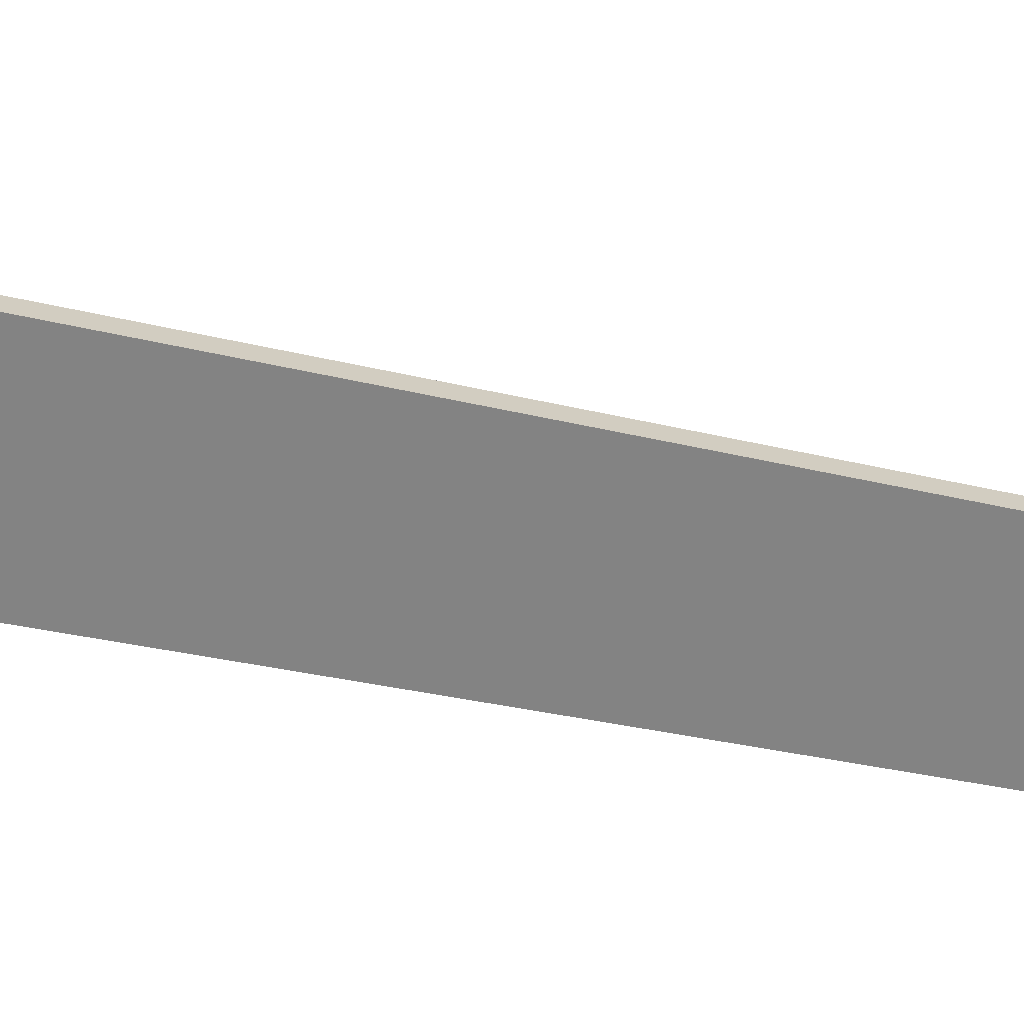
<metadata>
{"format":"obj","ext":"obj","renderer":"f3d","projection":"perspective","resolution":1024,"background":"white","views":[{"elev":-19.6,"azim":61.0,"up":"+Z"}]}
</metadata>
<code>
v -0.1049 -0.09679 -0.09469
v -0.104 -0.08431 -0.09371
v -0.1069 -0.08795 -0.09663
v -0.09906 -0.1042 -0.08882
v -0.09333 -0.08431 -0.1043
v -0.09431 -0.09679 -0.1053
v -0.09413 -0.09139 -0.08388
v -0.09626 -0.08795 -0.1073
v -0.0835 -0.09139 -0.09451
v -0.08844 -0.1042 -0.09944
v -0.08517 -0.1078 -0.07492
v -0.08115 -0.09031 -0.0709
v -0.07052 -0.09031 -0.08153
v -0.07455 -0.1078 -0.08555
v -0.05969 -0.1083 -0.04944
v -0.07508 -0.08291 -0.06483
v -0.06445 -0.08291 -0.07546
v -0.04906 -0.1083 -0.06007
v -0.04397 -0.08018 -0.03372
v -0.02221 -0.1064 -0.03321
v -0.03284 -0.1064 -0.02259
v -0.04303 -0.08018 -0.03467
v -0.03334 -0.08018 -0.04435
v -0.02684 -0.07274 -0.01659
v -0.04137 -0.08018 -0.03632
v -0.01621 -0.07274 -0.02722
v -0.005981 -0.1045 0.004266
v -0.02589 -0.07274 -0.01753
v 0.004645 -0.1045 -0.006359
v -0.01491 -0.0896 -0.004666
v -0.02684 -0.06324 -0.01659
v 0.0166 -0.1078 0.02685
v -0.004287 -0.0896 -0.01529
v -0.01281 -0.09188 -0.002563
v -0.01653 -0.08663 -0.006279
v -0.02589 -0.06324 -0.01753
v 0.02722 -0.1078 0.01622
v -0.005105 -0.09332 0.005141
v -0.005901 -0.08663 -0.0169
v -0.01621 -0.06324 -0.02722
v -0.002185 -0.09188 -0.01319
v -0.01036 -0.09332 -0.000114
v 0.005225 -0.05404 0.01547
v -0.01754 -0.08317 -0.007293
v 0.00552 -0.09332 -0.005484
v 0.04577 -0.1041 0.03476
v -0.007733 -0.09381 0.002513
v -0.002657 -0.09188 0.00759
v -0.006915 -0.08317 -0.01792
v 0.000264 -0.09332 -0.01074
v -0.009861 -0.05864 -0.001504
v -0.01281 -0.06702 -0.002563
v -0.01789 -0.07945 -0.007639
v 0.002892 -0.09381 -0.008112
v 0.007969 -0.09188 -0.003035
v 0.03514 -0.1041 0.04539
v 0.03992 -0.07005 0.02892
v -0.000554 -0.0896 0.009693
v -0.007261 -0.07945 -0.01826
v -0.005901 -0.07227 -0.0169
v -0.000181 -0.05864 -0.01119
v -0.01491 -0.0693 -0.004666
v -0.01653 -0.07227 -0.006279
v -0.004287 -0.0693 -0.01529
v -0.002185 -0.06702 -0.01319
v -0.01754 -0.07573 -0.007293
v 0.00617 -0.05404 0.01453
v -0.01036 -0.06558 -0.000114
v 0.01007 -0.0896 -0.000933
v 0.07604 -0.09879 0.08628
v 0.0293 -0.07005 0.03954
v 0.02152 -0.06685 0.01051
v 0.0732 -0.07334 0.06219
v 0.001059 -0.08663 0.01131
v -0.006915 -0.07573 -0.01792
v 0.000264 -0.06558 -0.01074
v 0.0107 -0.05723 0.01906
v -0.007733 -0.06509 0.002513
v 0.01168 -0.08663 0.000681
v 0.08666 -0.09879 0.07566
v 0.06257 -0.07334 0.07282
v 0.01089 -0.06685 0.02114
v 0.01585 -0.05404 0.004846
v 0.03189 -0.07005 0.03695
v -0.005105 -0.06558 0.005141
v 0.002892 -0.06509 -0.008112
v 0.002074 -0.08317 0.01232
v -0.002657 -0.06702 0.00759
v 0.00552 -0.06558 -0.005484
v 0.009754 -0.05723 0.02
v 0.0127 -0.08317 0.001695
v 0.1024 -0.08922 0.1126
v 0.07603 -0.07598 0.08628
v 0.03024 -0.07005 0.0386
v 0.01304 -0.07945 0.002041
v 0.02038 -0.05723 0.009375
v 0.08666 -0.07598 0.07565
v 0.00242 -0.07945 0.01267
v -0.000554 -0.0693 0.009693
v 0.007969 -0.06702 -0.003035
v 0.113 -0.08922 0.102
v 0.08596 -0.0777 0.09621
v 0.01184 -0.06685 0.02019
v 0.0127 -0.07573 0.001695
v 0.01349 -0.06685 0.01854
v 0.09659 -0.0777 0.08558
v 0.001059 -0.07227 0.01131
v 0.01168 -0.07227 0.000681
v 0.01007 -0.0693 -0.000933
v 0.1126 -0.08457 0.1229
v 0.09097 -0.07601 0.1012
v 0.002074 -0.07573 0.01232
v 0.1016 -0.07601 0.09059
v 0.1232 -0.08457 0.1122
v 0.11 -0.06407 0.1203
v 0.1024 -0.05575 0.1126
v 0.113 -0.05575 0.102
v 0.1207 -0.06407 0.1097
v 0.1219 -0.07432 0.1109
v 0.1113 -0.07432 0.1216
v -0.03318 -0.1157 -0.02293
v -0.02255 -0.1157 -0.03356
v -0.02683 -0.128 -0.01659
v -0.01621 -0.128 -0.02721
v -0.007013 -0.128 0.003234
v 0.003612 -0.128 -0.007391
v 0.01593 -0.128 0.02618
v 0.02656 -0.128 0.01555
v 0.02541 -0.1236 0.03566
v 0.03604 -0.1236 0.02503
v -0.02424 -0.07274 -0.01919
v -0.01665 -0.03182 -0.02766
v -0.04281 -0.004992 -0.03445
v -0.03313 -0.004992 -0.04413
v -0.02604 -0.137 -0.0158
v 0.001487 -0.128 -0.005266
v -0.02424 -0.06324 -0.01919
v -0.02366 -0.1673 -0.01342
v -0.01754 -0.137 -0.0243
v -0.01833 -0.128 -0.02509
v 0.02443 -0.128 0.01768
v 0.004951 -0.2852 0.0152
v -0.008209 -0.05864 -0.003156
v -0.02843 -0.1594 -0.01818
v -0.0197 -0.1751 -0.009449
v -0.02151 -0.1448 -0.02827
v 0.01345 -0.2852 0.006697
v -0.009356 -0.2876 0.00089
v 0.02478 -0.2761 0.03503
v 0.02702 -0.147 0.03726
v 0.03024 -0.009382 0.0386
v -0.03001 -0.1448 -0.01977
v -0.01516 -0.1673 -0.02192
v -0.0112 -0.1751 -0.01795
v -0.01731 -0.2662 -0.007067
v -0.01993 -0.1594 -0.02668
v -0.000856 -0.2876 -0.007609
v 0.03328 -0.2761 0.02653
v -0.01572 -0.2876 -0.005475
v 0.02476 -0.257 0.03501
v 0.03552 -0.147 0.02876
v 0.02467 -0.1672 0.03491
v 0.007822 -0.05404 0.01287
v 0.03992 -0.009382 0.02892
v -0.0112 -0.1796 -0.01795
v -0.0197 -0.1796 -0.009449
v -0.007221 -0.2876 -0.01397
v 0.03326 -0.257 0.02651
v 0.03019 -0.1549 0.04043
v 0.03317 -0.1672 0.02641
v 0.01235 -0.05723 0.0174
v -0.008813 -0.2662 -0.01557
v -0.0197 -0.1886 -0.00945
v 0.03322 -0.2143 0.02646
v 0.02472 -0.2143 0.03496
v 0.03869 -0.1549 0.03193
v -0.0112 -0.1886 -0.01795
v -0.0197 -0.2111 -0.009451
v -0.0112 -0.2111 -0.01795
v -0.04206 0.2531 -0.0337
v -0.03223 0.3046 -0.04323
v -0.02202 0.2845 -0.03302
v -0.005427 -0.01998 -0.01643
v -0.04101 0.6141 -0.03265
v -0.03099 0.2266 -0.02263
v -0.0209 0.3286 -0.03191
v -0.01279 0.2249 -0.02379
v -0.003286 -0.005378 -0.01429
v -0.01393 0.1053 -0.02493
v -0.02874 0.2683 -0.02038
v -0.03133 0.6141 -0.04233
v -0.02128 0.1627 -0.01292
v -0.006932 0.001677 0.001425
v 0.000915 0.06334 -0.01009
v 0.004188 0.01415 -0.006815
v -0.02352 0.636 -0.01516
v -0.01384 0.636 -0.02484
v -0.01839 0.1127 -0.01003
v -0.01475 0.3375 -0.02576
v -0.01968 0.4421 -0.03068
v -0.002141 0.04853 0.006217
v 0.03992 0.6141 0.02892
v -0.0233 0.3462 -0.01494
v -0.00625 0.3905 0.002108
v -0.006584 0.3318 -0.01759
v -0.001576 0.4113 0.006782
v 0.005205 0.0413 -0.005798
v 0.03024 0.6141 0.0386
v -0.009398 0.6058 -0.00104
v 0.003646 0.6579 -0.007358
v -0.01864 0.4632 -0.02964
v -0.01064 0.4167 -0.02164
v 0.001595 0.3246 -0.009409
v 0.00197 0.4863 0.01033
v -0.006035 0.6579 0.002323
v 0.01477 0.506 0.02313
v 0.00465 0.329 -0.006353
v -0.008414 0.4689 -5.7e-05
v -0.01156 0.5857 -0.02256
v -0.003564 0.3954 -0.01457
v 0.008346 0.4954 0.0167
v -0.004341 0.4299 0.004017
v -0.004577 0.5674 0.003781
v 0.01395 0.5145 0.02231
v -0.000732 0.5695 -0.01174
v 0.000281 0.5477 -0.01072
v 0.003527 0.3869 -0.007476
v 0.009932 0.5305 0.01829
v -0.005427 0.481 0.002931
v 0.003556 0.3711 -0.007448
v 0.08972 -0.071 0.09996
v -0.01907 -0.07994 -0.01071
g mesh1_mesh1-geometry
f 1 2 3
f 2 1 4
f 3 2 1
f 4 1 2
f 5 3 2
f 2 3 5
f 3 6 1
f 1 6 3
f 6 4 1
f 1 4 6
f 2 4 7
f 7 4 2
f 3 5 8
f 8 5 3
f 2 9 5
f 5 9 2
f 6 3 8
f 8 3 6
f 4 6 10
f 10 6 4
f 7 4 11
f 11 4 7
f 9 2 7
f 7 2 9
f 5 6 8
f 8 6 5
f 10 5 9
f 9 5 10
f 6 5 10
f 10 5 6
f 10 11 4
f 4 11 10
f 7 11 12
f 12 11 7
f 7 13 9
f 9 13 7
f 10 9 14
f 14 9 10
f 11 10 14
f 14 10 11
f 12 11 15
f 15 11 12
f 13 7 12
f 12 7 13
f 14 9 13
f 13 9 14
f 14 15 11
f 11 15 14
f 12 15 16
f 16 15 12
f 12 17 13
f 13 17 12
f 14 13 18
f 18 13 14
f 15 14 18
f 18 14 15
f 16 15 19
f 19 15 16
f 17 12 16
f 16 12 17
f 18 13 17
f 17 13 18
f 20 15 18
f 18 15 20
f 19 15 21
f 21 15 19
f 22 16 19
f 19 16 22
f 16 23 17
f 17 23 16
f 18 17 23
f 23 17 18
f 15 20 21
f 21 20 15
f 18 23 20
f 20 23 18
f 19 21 24
f 24 21 19
f 25 16 22
f 22 16 25
f 24 22 19
f 19 22 24
f 23 16 25
f 25 16 23
f 20 23 26
f 26 23 20
f 24 21 27
f 27 21 24
f 22 24 28
f 28 24 22
f 20 26 29
f 29 26 20
f 24 27 30
f 30 27 24
f 31 28 24
f 24 28 31
f 29 32 27
f 27 32 29
f 29 26 33
f 33 26 29
f 30 27 34
f 34 27 30
f 24 30 35
f 35 30 24
f 28 31 36
f 36 31 28
f 24 35 31
f 31 35 24
f 32 29 37
f 37 29 32
f 38 27 32
f 32 27 38
f 39 26 40
f 40 26 39
f 33 26 39
f 39 26 33
f 29 33 41
f 41 33 29
f 34 27 42
f 42 27 34
f 34 33 30
f 30 33 34
f 30 39 35
f 35 39 30
f 43 36 31
f 31 36 43
f 31 35 44
f 44 35 31
f 29 45 37
f 37 45 29
f 46 32 37
f 37 32 46
f 47 27 38
f 38 27 47
f 38 32 48
f 48 32 38
f 39 40 49
f 49 40 39
f 39 30 33
f 33 30 39
f 33 34 41
f 41 34 33
f 29 41 50
f 50 41 29
f 42 27 47
f 47 27 42
f 42 41 34
f 34 41 42
f 49 35 39
f 39 35 49
f 43 51 36
f 36 51 43
f 31 52 43
f 43 52 31
f 35 49 44
f 44 49 35
f 31 44 53
f 53 44 31
f 29 54 45
f 45 54 29
f 37 45 55
f 55 45 37
f 32 46 56
f 56 46 32
f 37 57 46
f 46 57 37
f 45 47 38
f 38 47 45
f 48 32 58
f 58 32 48
f 55 38 48
f 48 38 55
f 49 40 59
f 59 40 49
f 60 40 61
f 61 40 60
f 41 42 50
f 50 42 41
f 29 50 54
f 54 50 29
f 54 42 47
f 47 42 54
f 62 31 63
f 63 31 62
f 63 64 62
f 62 64 63
f 52 31 62
f 62 31 52
f 62 65 52
f 52 65 62
f 63 31 66
f 66 31 63
f 66 60 63
f 63 60 66
f 51 43 67
f 67 43 51
f 43 52 68
f 68 52 43
f 59 44 49
f 49 44 59
f 44 59 53
f 53 59 44
f 66 31 53
f 53 31 66
f 47 45 54
f 54 45 47
f 38 55 45
f 45 55 38
f 37 55 69
f 69 55 37
f 46 70 56
f 56 70 46
f 71 32 56
f 56 32 71
f 37 72 57
f 57 72 37
f 46 57 73
f 73 57 46
f 58 32 74
f 74 32 58
f 69 48 58
f 58 48 69
f 48 69 55
f 55 69 48
f 40 75 59
f 59 75 40
f 75 40 60
f 60 40 75
f 60 61 64
f 64 61 60
f 42 54 50
f 50 54 42
f 52 76 68
f 68 76 52
f 64 63 60
f 60 63 64
f 65 62 64
f 64 62 65
f 76 52 65
f 65 52 76
f 60 66 75
f 75 66 60
f 43 77 67
f 67 77 43
f 43 68 78
f 78 68 43
f 53 75 66
f 66 75 53
f 75 53 59
f 59 53 75
f 37 69 79
f 79 69 37
f 70 46 80
f 80 46 70
f 81 56 70
f 70 56 81
f 82 32 71
f 71 32 82
f 71 56 81
f 81 56 71
f 37 83 72
f 72 83 37
f 84 73 57
f 57 73 84
f 46 73 80
f 80 73 46
f 76 78 68
f 68 78 76
f 43 78 85
f 85 78 43
f 86 85 78
f 78 85 86
f 74 32 87
f 87 32 74
f 74 69 58
f 58 69 74
f 43 85 88
f 88 85 43
f 89 88 85
f 85 88 89
f 64 61 65
f 65 61 64
f 65 61 76
f 76 61 65
f 77 43 90
f 90 43 77
f 76 61 83
f 83 61 76
f 69 74 79
f 79 74 69
f 37 79 91
f 91 79 37
f 80 92 70
f 70 92 80
f 81 70 93
f 93 70 81
f 43 32 82
f 82 32 43
f 94 82 71
f 71 82 94
f 81 94 71
f 71 94 81
f 37 95 83
f 83 95 37
f 72 83 96
f 96 83 72
f 73 84 81
f 81 84 73
f 80 73 97
f 97 73 80
f 78 76 86
f 86 76 78
f 85 86 89
f 89 86 85
f 87 32 98
f 98 32 87
f 87 79 74
f 74 79 87
f 43 88 99
f 99 88 43
f 100 99 88
f 88 99 100
f 88 89 100
f 100 89 88
f 43 82 90
f 90 82 43
f 82 77 90
f 90 77 82
f 76 83 86
f 86 83 76
f 79 87 91
f 91 87 79
f 37 91 95
f 95 91 37
f 92 80 101
f 101 80 92
f 102 70 92
f 92 70 102
f 93 70 102
f 102 70 93
f 97 81 93
f 93 81 97
f 98 32 43
f 43 32 98
f 94 103 82
f 82 103 94
f 81 84 94
f 94 84 81
f 104 83 95
f 95 83 104
f 103 84 105
f 105 84 103
f 81 97 73
f 73 97 81
f 80 97 106
f 106 97 80
f 86 83 89
f 89 83 86
f 98 91 87
f 87 91 98
f 43 99 107
f 107 99 43
f 99 108 107
f 107 108 99
f 99 100 109
f 109 100 99
f 89 83 100
f 100 83 89
f 77 82 103
f 103 82 77
f 84 103 94
f 94 103 84
f 91 98 95
f 95 98 91
f 80 106 101
f 101 106 80
f 101 110 92
f 92 110 101
f 102 92 111
f 111 92 102
f 106 93 102
f 102 93 106
f 93 106 97
f 97 106 93
f 43 112 98
f 98 112 43
f 108 83 104
f 104 83 108
f 95 112 104
f 104 112 95
f 112 95 98
f 98 95 112
f 43 107 112
f 112 107 43
f 107 104 112
f 112 104 107
f 108 99 109
f 109 99 108
f 104 107 108
f 108 107 104
f 100 83 109
f 109 83 100
f 101 106 113
f 113 106 101
f 110 101 114
f 114 101 110
f 115 92 110
f 110 92 115
f 111 92 116
f 116 92 111
f 113 102 111
f 111 102 113
f 102 113 106
f 106 113 102
f 109 83 108
f 108 83 109
f 101 113 117
f 117 113 101
f 101 118 114
f 114 118 101
f 119 110 114
f 114 110 119
f 116 92 115
f 115 92 116
f 115 110 120
f 120 110 115
f 116 113 111
f 111 113 116
f 113 116 117
f 117 116 113
f 101 117 118
f 118 117 101
f 114 118 119
f 119 118 114
f 110 119 120
f 120 119 110
f 118 116 115
f 115 116 118
f 120 118 115
f 115 118 120
f 116 118 117
f 117 118 116
f 118 120 119
f 119 120 118
g mesh1_mesh1-geometry
f 20 121 21
f 121 20 122
f 123 21 121
f 21 123 27
f 20 124 122
f 122 123 121
f 124 20 29
f 27 123 125
f 123 122 124
f 124 29 126
f 27 127 32
f 27 125 127
f 126 29 128
f 128 29 37
f 129 37 32
f 32 127 129
f 128 37 130
f 37 129 130
f 128 129 127
f 129 128 130
g mesh1_mesh1-geometry
f 21 121 20
f 20 27 21
f 21 27 20
f 28 25 22
f 122 20 121
f 121 21 123
f 27 20 29
f 29 20 27
f 27 123 21
f 25 28 131
f 122 124 20
f 121 123 122
f 29 20 124
f 125 123 27
f 36 131 28
f 132 133 134
f 134 133 132
f 124 122 123
f 126 29 124
f 32 127 27
f 123 125 135
f 136 123 125
f 125 123 136
f 124 125 123
f 123 125 124
f 127 125 27
f 131 36 137
f 61 133 132
f 132 133 61
f 128 29 126
f 125 124 126
f 126 124 125
f 37 29 128
f 32 37 129
f 129 127 32
f 138 135 125
f 135 139 123
f 123 136 140
f 140 136 123
f 125 141 136
f 136 141 125
f 127 142 125
f 141 125 127
f 127 125 141
f 126 127 125
f 125 127 126
f 51 137 36
f 133 143 51
f 51 143 133
f 143 133 61
f 61 133 143
f 127 126 128
f 128 126 127
f 130 37 128
f 130 129 37
f 127 129 128
f 138 144 135
f 145 138 125
f 140 123 139
f 139 135 146
f 140 139 136
f 141 136 147
f 142 148 125
f 149 142 127
f 127 141 150
f 137 51 143
f 67 143 51
f 143 151 51
f 51 151 143
f 61 151 143
f 143 151 61
f 130 128 129
f 152 135 144
f 138 153 144
f 145 154 138
f 155 145 125
f 152 146 135
f 146 156 139
f 153 136 139
f 147 136 157
f 158 141 147
f 148 159 125
f 148 142 157
f 142 149 147
f 160 149 127
f 161 150 141
f 127 150 162
f 143 67 163
f 151 61 164
f 164 61 151
f 144 156 152
f 156 144 153
f 153 138 154
f 154 145 165
f 145 155 166
f 159 155 125
f 146 152 156
f 153 139 156
f 154 136 153
f 157 136 167
f 147 157 142
f 168 141 158
f 158 147 149
f 159 148 167
f 157 167 148
f 160 168 149
f 162 160 127
f 150 161 169
f 141 170 161
f 169 162 150
f 171 67 77
f 67 171 163
f 166 165 145
f 154 165 172
f 166 155 173
f 159 167 155
f 172 136 154
f 167 136 172
f 170 141 168
f 158 149 168
f 168 160 174
f 175 160 162
f 176 169 161
f 176 161 170
f 169 176 162
f 103 171 77
f 94 105 84
f 165 166 177
f 165 177 172
f 178 173 155
f 173 177 166
f 172 155 167
f 174 170 168
f 175 174 160
f 162 170 175
f 170 162 176
f 171 103 105
f 105 94 103
f 179 172 177
f 178 179 173
f 155 172 178
f 177 173 179
f 174 175 170
f 179 178 172
g mesh1_mesh1-geometry
f 22 25 28
f 22 25 133
f 23 133 25
f 23 26 134
f 131 28 25
f 22 133 28
f 134 133 23
f 132 134 26
f 28 131 36
f 36 28 133
f 133 134 180
f 40 132 26
f 134 132 181
f 137 36 131
f 51 36 133
f 181 180 134
f 133 180 51
f 132 40 61
f 182 181 132
f 36 137 51
f 183 61 132
f 132 61 183
f 184 180 181
f 185 51 180
f 143 51 137
f 186 182 181
f 181 182 186
f 187 182 132
f 51 143 67
f 61 183 188
f 188 183 61
f 132 183 189
f 180 184 190
f 191 184 181
f 192 51 185
f 185 190 180
f 180 190 185
f 182 186 187
f 187 186 182
f 181 186 191
f 189 187 132
f 51 151 67
f 163 67 143
f 151 193 51
f 51 193 151
f 188 194 183
f 61 188 195
f 195 188 61
f 194 189 183
f 196 190 184
f 191 197 184
f 198 51 192
f 190 185 192
f 192 185 190
f 57 164 72
f 187 186 199
f 199 186 187
f 200 191 186
f 187 194 189
f 189 194 187
f 77 67 171
f 77 67 151
f 163 171 67
f 193 151 201
f 201 151 193
f 193 51 198
f 61 83 164
f 61 195 164
f 164 195 61
f 202 151 164
f 164 151 202
f 151 164 94
f 195 194 188
f 203 190 196
f 196 184 197
f 197 191 200
f 204 192 198
f 198 192 204
f 190 192 203
f 203 192 190
f 57 84 164
f 72 164 96
f 186 199 200
f 187 199 205
f 205 199 187
f 194 187 205
f 205 187 194
f 77 171 103
f 103 77 151
f 201 151 206
f 206 151 201
f 201 193 198
f 96 164 83
f 164 195 207
f 207 195 164
f 151 202 208
f 208 202 151
f 164 207 202
f 202 207 164
f 94 164 84
f 94 103 151
f 207 194 195
f 209 203 196
f 196 210 197
f 197 210 196
f 211 197 200
f 203 192 204
f 204 192 203
f 204 198 201
f 201 198 204
f 84 105 94
f 212 200 199
f 205 212 199
f 194 205 213
f 213 205 194
f 105 103 171
f 206 151 214
f 214 151 206
f 204 201 206
f 206 201 204
f 202 215 208
f 208 215 202
f 208 216 151
f 151 216 208
f 217 202 207
f 207 202 217
f 103 94 105
f 194 213 207
f 207 213 194
f 218 203 209
f 209 215 196
f 196 215 209
f 210 196 215
f 215 196 210
f 210 219 197
f 197 219 210
f 219 197 211
f 211 212 200
f 200 212 211
f 204 203 218
f 220 212 205
f 213 220 205
f 214 151 221
f 221 151 214
f 214 222 206
f 206 222 214
f 206 204 222
f 215 202 210
f 210 202 215
f 215 223 208
f 208 223 215
f 208 224 216
f 216 224 208
f 221 151 216
f 216 151 221
f 217 210 202
f 202 210 217
f 207 213 217
f 217 213 207
f 209 223 218
f 215 209 223
f 223 209 215
f 219 210 225
f 225 210 219
f 226 219 211
f 212 211 226
f 226 211 212
f 222 204 218
f 212 226 220
f 220 226 212
f 227 220 213
f 221 214 228
f 229 222 214
f 214 222 229
f 208 223 228
f 228 223 208
f 208 228 224
f 224 228 208
f 224 216 228
f 216 221 228
f 230 210 217
f 217 210 230
f 217 230 213
f 229 218 223
f 225 210 226
f 226 210 225
f 225 219 226
f 222 229 218
f 218 229 222
f 220 226 227
f 227 226 220
f 230 227 213
f 228 214 223
f 214 229 223
f 227 210 230
f 230 210 227
f 226 210 227
f 227 210 226
g mesh1_mesh1-geometry
f 133 25 22
f 25 133 23
f 23 133 134
f 62 30 34
f 34 30 62
f 63 35 30
f 30 35 63
f 61 40 132
f 52 34 42
f 42 34 52
f 63 30 62
f 62 30 63
f 62 34 52
f 52 34 62
f 66 35 63
f 63 35 66
f 66 44 35
f 35 44 66
f 78 47 38
f 38 47 78
f 85 38 48
f 48 38 85
f 68 42 47
f 47 42 68
f 52 42 68
f 68 42 52
f 44 66 53
f 53 66 44
f 68 47 78
f 78 47 68
f 78 38 85
f 85 38 78
f 88 48 58
f 58 48 88
f 85 48 88
f 88 48 85
f 67 151 51
f 72 164 57
f 99 58 74
f 74 58 99
f 88 58 99
f 99 58 88
f 151 67 77
f 164 83 61
f 94 164 151
f 164 84 57
f 96 164 72
f 107 74 87
f 87 74 107
f 99 74 107
f 107 74 99
f 151 77 103
f 83 164 96
f 84 164 94
f 151 103 94
f 112 87 98
f 98 87 112
f 107 87 112
f 112 87 107
g mesh1_mesh1-geometry
f 23 131 25
f 25 131 23
f 131 23 26
f 26 23 131
f 40 131 26
f 26 131 40
f 131 40 137
f 137 40 131
f 40 143 137
f 137 143 40
f 143 40 61
f 61 40 143
f 61 163 143
f 143 163 61
f 163 61 83
f 83 61 163
f 84 72 57
f 57 72 84
f 83 171 163
f 163 171 83
f 72 84 105
f 105 84 72
f 171 83 96
f 96 83 171
f 72 171 96
f 96 171 72
f 171 72 105
f 105 72 171
g mesh1_mesh1-geometry
f 134 26 23
f 28 133 22
f 26 134 132
f 133 28 36
f 180 134 133
f 26 132 40
f 181 132 134
f 133 36 51
f 134 180 181
f 51 180 133
f 132 181 182
f 181 180 184
f 180 51 185
f 132 182 187
f 189 183 132
f 190 184 180
f 181 184 191
f 185 51 192
f 191 186 181
f 132 187 189
f 183 194 188
f 183 189 194
f 184 190 196
f 184 197 191
f 192 51 198
f 186 191 200
f 198 51 193
f 188 194 195
f 196 190 203
f 197 184 196
f 200 191 197
f 200 199 186
f 198 193 201
f 195 194 207
f 196 203 209
f 200 197 211
f 199 200 212
f 199 212 205
f 209 203 218
f 211 197 219
f 218 203 204
f 205 212 220
f 205 220 213
f 222 204 206
f 218 223 209
f 211 219 226
f 218 204 222
f 213 220 227
f 228 214 221
f 228 216 224
f 228 221 216
f 213 230 217
f 223 218 229
f 226 219 225
f 213 227 230
f 223 214 228
f 223 229 214
g mesh1_mesh1-geometry
f 135 125 123
f 125 135 138
f 125 142 127
f 135 144 138
f 125 138 145
f 125 148 142
f 127 142 149
f 144 135 152
f 125 145 155
f 125 159 148
f 127 149 160
f 162 150 127
f 166 155 145
f 125 155 159
f 127 160 162
f 150 162 169
f 173 155 166
f 162 160 175
f 155 173 178
g mesh1_mesh1-geometry
f 123 139 135
f 139 123 140
f 146 135 139
f 150 141 127
f 144 153 138
f 138 154 145
f 135 146 152
f 157 142 148
f 147 149 142
f 141 150 161
f 152 156 144
f 153 144 156
f 154 138 153
f 165 145 154
f 156 152 146
f 142 157 147
f 149 147 158
f 167 148 159
f 148 167 157
f 149 168 160
f 169 161 150
f 145 165 166
f 155 167 159
f 168 149 158
f 174 160 168
f 161 169 176
f 162 176 169
f 177 166 165
f 166 177 173
f 167 155 172
f 160 174 175
f 175 170 162
f 176 162 170
f 173 179 178
f 178 172 155
f 179 173 177
f 170 175 174
f 172 178 179
g mesh1_mesh1-geometry
f 136 139 140
f 147 136 141
f 139 156 146
f 139 136 153
f 157 136 147
f 147 141 158
f 156 139 153
f 153 136 154
f 167 136 157
f 158 141 168
f 161 170 141
f 172 165 154
f 154 136 172
f 172 136 167
f 168 141 170
f 170 161 176
f 172 177 165
f 168 170 174
f 177 172 179
g mesh2_mesh2-geometry
l 111 231
g mesh3_mesh3-geometry
l 127 128
g mesh4_mesh4-geometry
l 51 232

</code>
